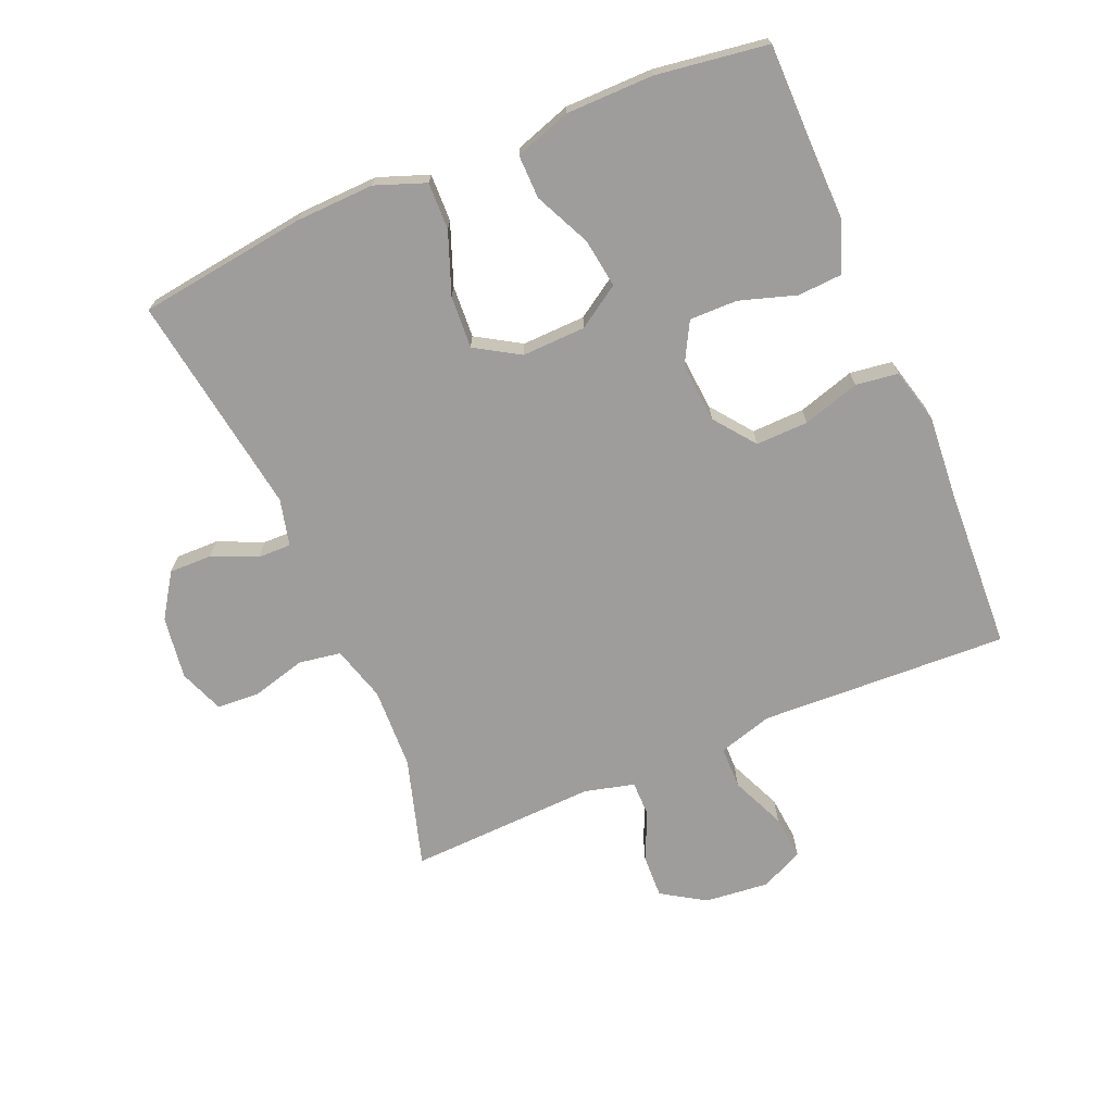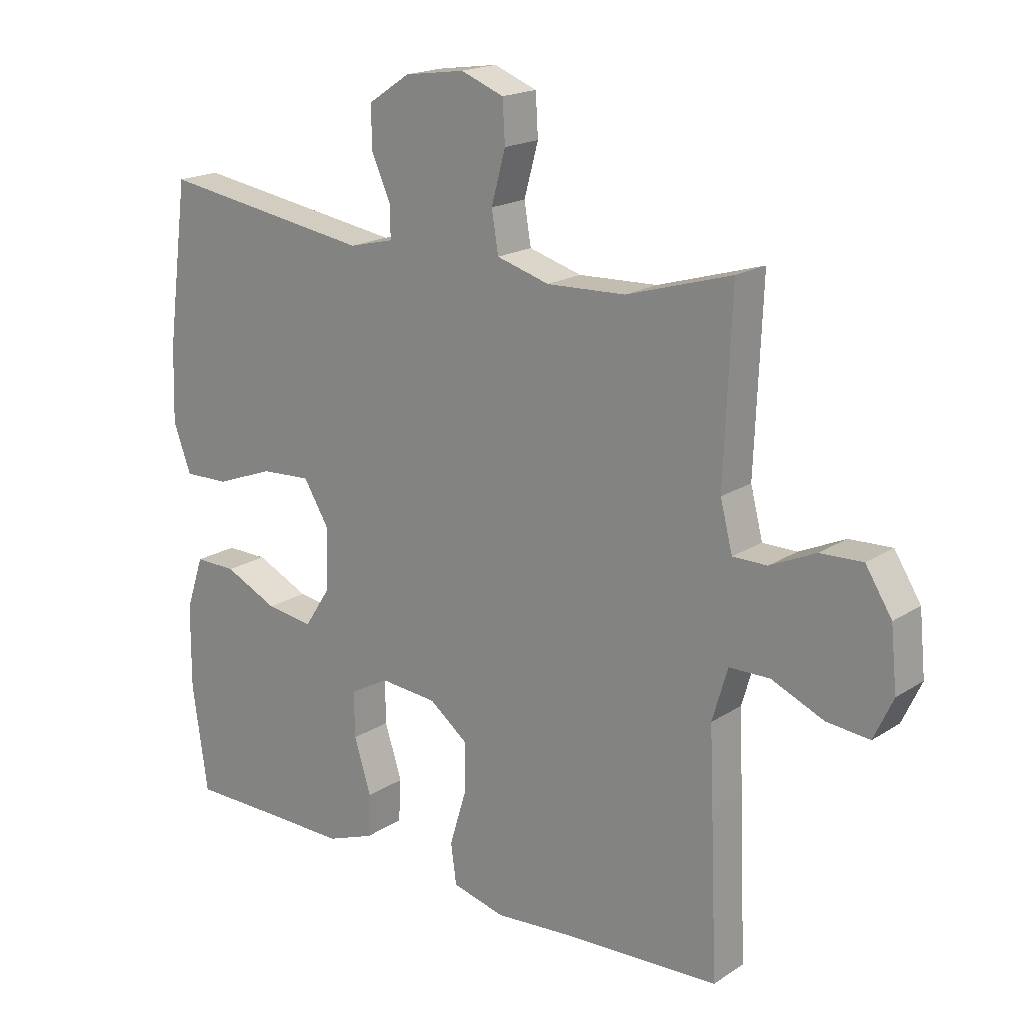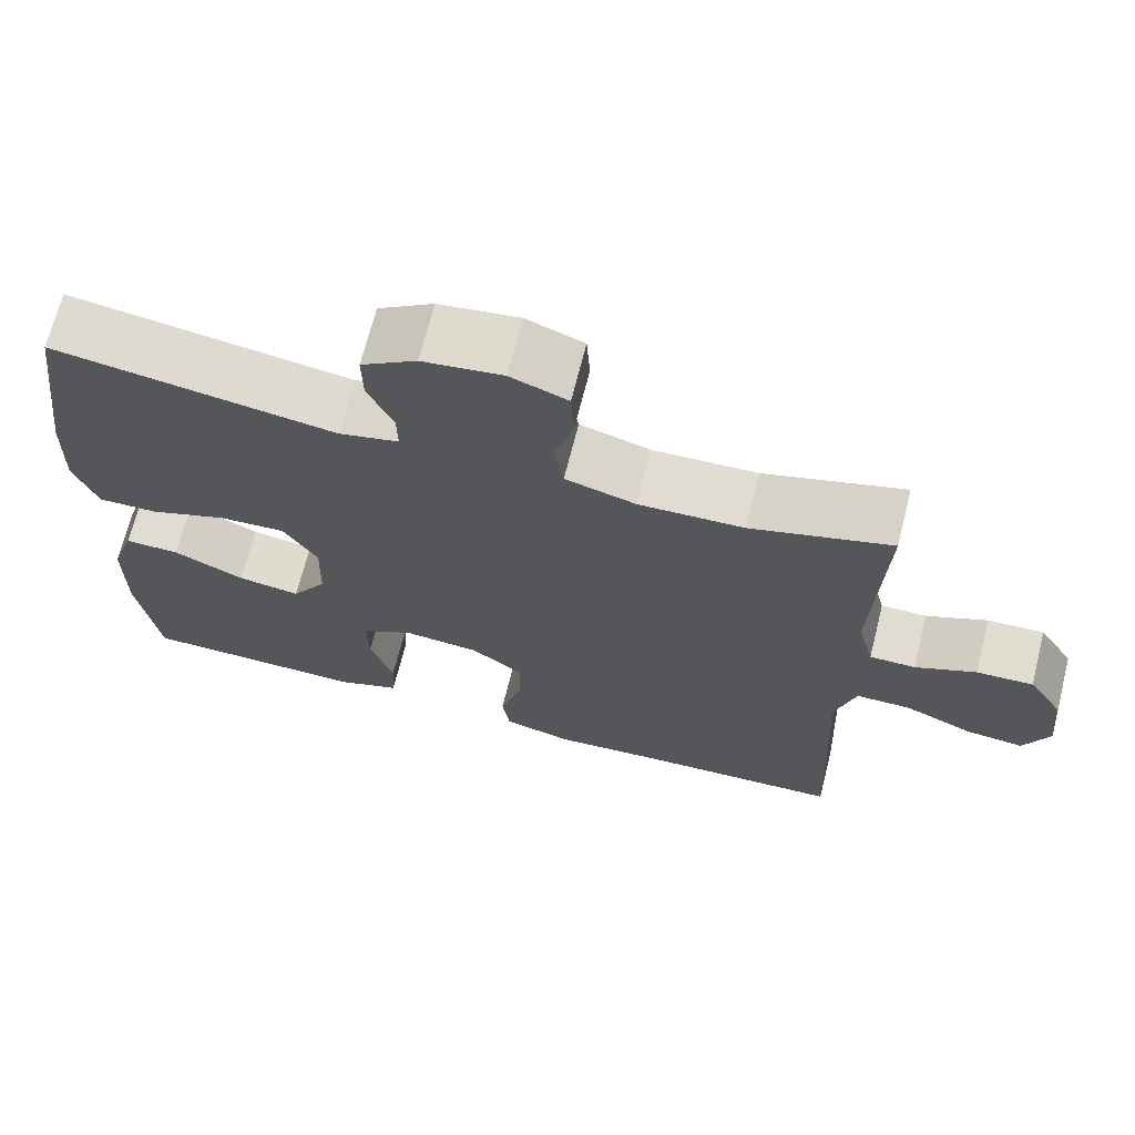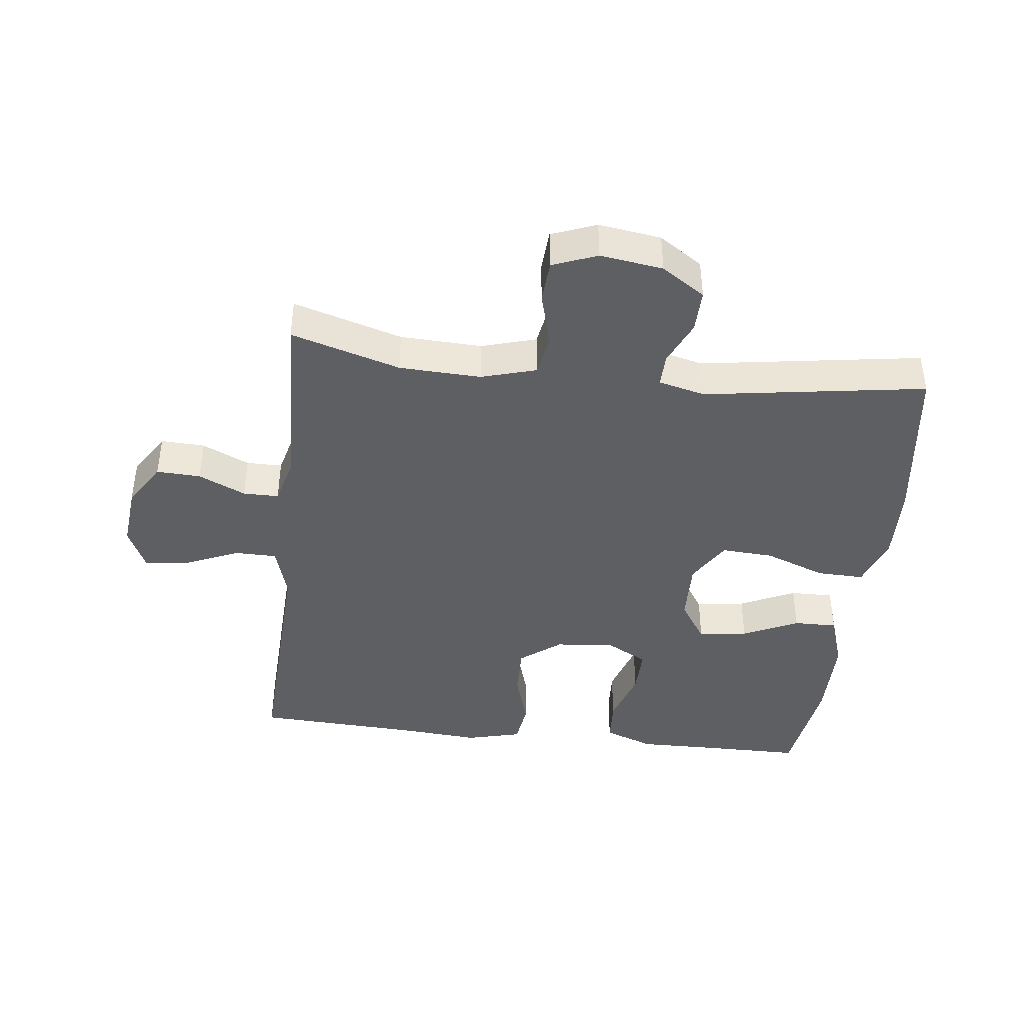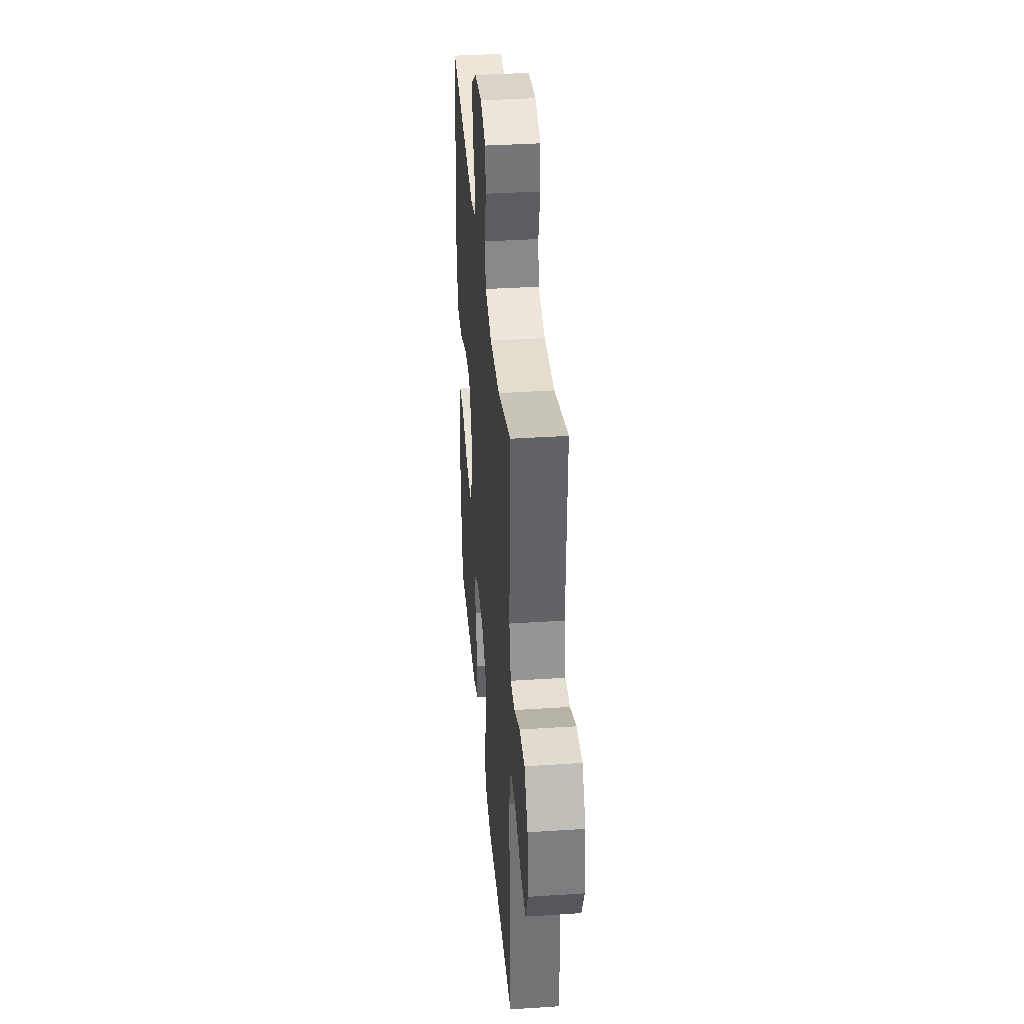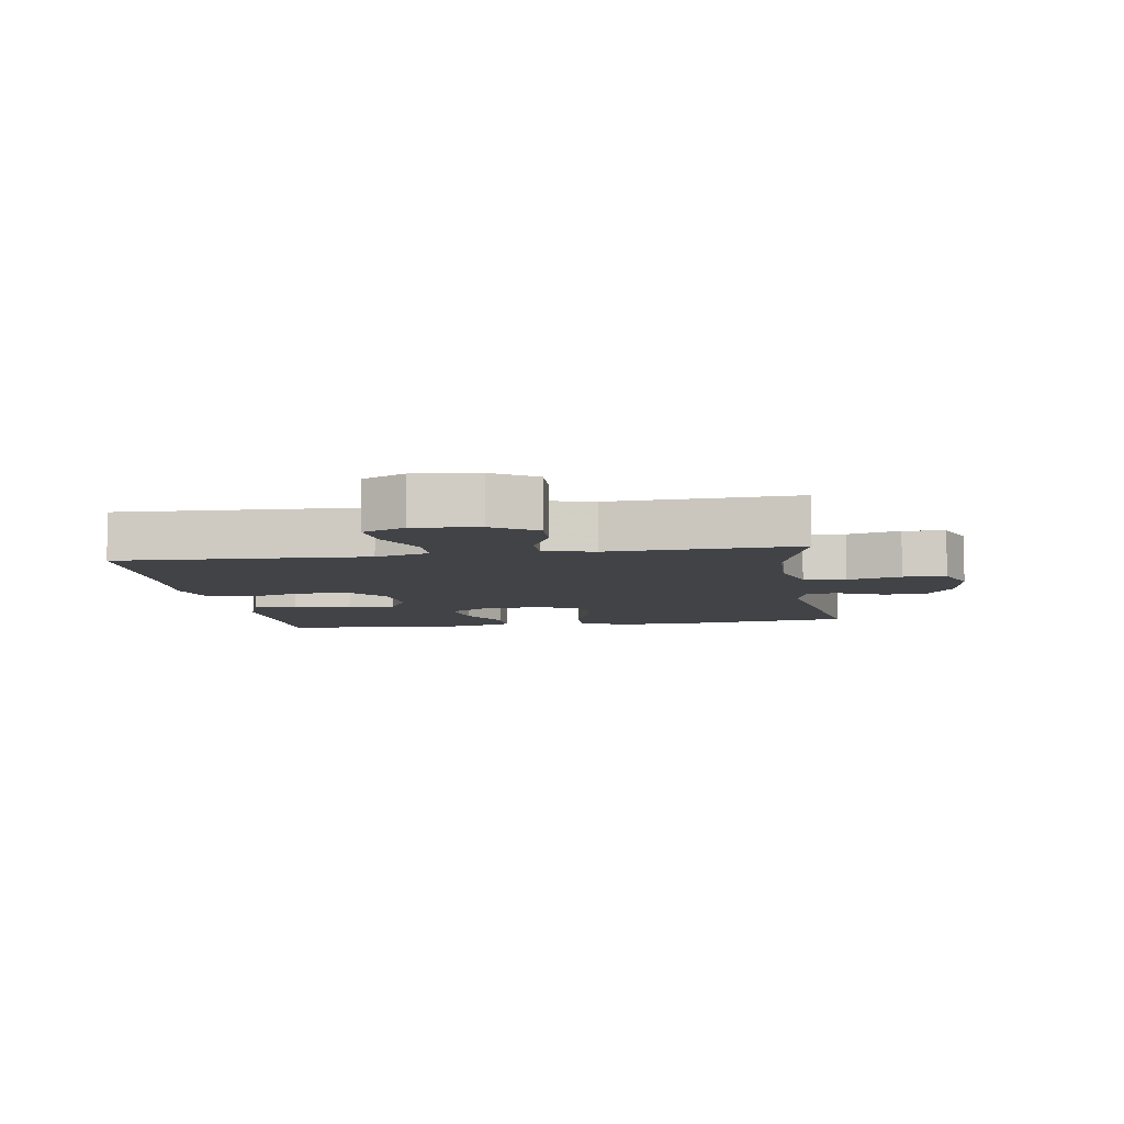
<metadata>
{"format":"obj","ext":"obj","renderer":"f3d","projection":"perspective","resolution":1024,"background":"white","views":[{"elev":-70.4,"azim":113.0,"up":"+Y"},{"elev":18.5,"azim":-140.7,"up":"+Z"},{"elev":69.0,"azim":-165.8,"up":"+Z"},{"elev":-41.8,"azim":-6.7,"up":"+Y"},{"elev":37.1,"azim":-94.8,"up":"+Z"},{"elev":-7.2,"azim":-81.0,"up":"+Y"}]}
</metadata>
<code>
v 0.5 0.07 0.5
v 0.535 0.07 0.237
v 0.539 0.07 0.114
v 0.51 0.07 0.036
v 0.436 0.07 0.038
v 0.341 0.07 0.074
v 0.259 0.07 0.079
v 0.217 0.07 0.01
v 0.22 0.07 -0.089
v 0.263 0.07 -0.155
v 0.34 0.07 -0.144
v 0.427 0.07 -0.103
v 0.495 0.07 -0.102
v 0.524 0.07 -0.189
v 0.525 0.07 -0.326
v 0.5 0.07 -0.5
v 0.341 0.07 -0.501
v 0.223 0.07 -0.503
v 0.145 0.07 -0.474
v 0.141 0.07 -0.404
v 0.169 0.07 -0.316
v 0.17 0.07 -0.241
v 0.106 0.07 -0.206
v 0.013 0.07 -0.214
v -0.051 0.07 -0.263
v -0.049 0.07 -0.345
v -0.022 0.07 -0.434
v -0.031 0.07 -0.5
v -0.117 0.07 -0.522
v -0.246 0.07 -0.512
v -0.5 0.07 -0.5
v -0.489 0.07 -0.244
v -0.483 0.07 -0.112
v -0.508 0.07 -0.027
v -0.574 0.07 -0.026
v -0.659 0.07 -0.063
v -0.729 0.07 -0.07
v -0.76 0.07 -0.003
v -0.75 0.07 0.097
v -0.707 0.07 0.165
v -0.638 0.07 0.162
v -0.564 0.07 0.128
v -0.508 0.07 0.128
v -0.488 0.07 0.206
v -0.5 0.07 0.5
v -0.329 0.07 0.449
v -0.201 0.07 0.444
v -0.115 0.07 0.469
v -0.104 0.07 0.535
v -0.127 0.07 0.619
v -0.123 0.07 0.686
v -0.053 0.07 0.713
v 0.045 0.07 0.699
v 0.113 0.07 0.654
v 0.112 0.07 0.587
v 0.081 0.07 0.517
v 0.08 0.07 0.465
v 0.153 0.07 0.447
v 0.5 0 0.5
v 0.535 0 0.237
v 0.539 0 0.114
v 0.51 0 0.036
v 0.436 0 0.038
v 0.341 0 0.074
v 0.259 0 0.079
v 0.217 0 0.01
v 0.22 0 -0.089
v 0.263 0 -0.155
v 0.34 0 -0.144
v 0.427 0 -0.103
v 0.495 0 -0.102
v 0.524 0 -0.189
v 0.525 0 -0.326
v 0.5 0 -0.5
v 0.341 0 -0.501
v 0.223 0 -0.503
v 0.145 0 -0.474
v 0.141 0 -0.404
v 0.169 0 -0.316
v 0.17 0 -0.241
v 0.106 0 -0.206
v 0.013 0 -0.214
v -0.051 0 -0.263
v -0.049 0 -0.345
v -0.022 0 -0.434
v -0.031 0 -0.5
v -0.117 0 -0.522
v -0.246 0 -0.512
v -0.5 0 -0.5
v -0.489 0 -0.244
v -0.483 0 -0.112
v -0.508 0 -0.027
v -0.574 0 -0.026
v -0.659 0 -0.063
v -0.729 0 -0.07
v -0.76 0 -0.003
v -0.75 0 0.097
v -0.707 0 0.165
v -0.638 0 0.162
v -0.564 0 0.128
v -0.508 0 0.128
v -0.488 0 0.206
v -0.5 0 0.5
v -0.329 0 0.449
v -0.201 0 0.444
v -0.115 0 0.469
v -0.104 0 0.535
v -0.127 0 0.619
v -0.123 0 0.686
v -0.053 0 0.713
v 0.045 0 0.699
v 0.113 0 0.654
v 0.112 0 0.587
v 0.081 0 0.517
v 0.08 0 0.465
v 0.153 0 0.447
f 53 54 55 56
f 53 56 57
f 52 53 57
f 49 50 51 52
f 48 49 52 57
f 47 48 57 58
f 44 45 46
f 43 44 46 47
f 39 40 41 42
f 39 42 43
f 38 39 43
f 35 36 37 38
f 34 35 38 43
f 33 34 43 47
f 30 31 32 33
f 26 27 28 29
f 25 26 29 30
f 18 19 20 21
f 17 18 21 22
f 16 17 22
f 15 16 22
f 14 15 22 23
f 11 12 13 14
f 10 11 14 23
f 3 4 5 6
f 3 6 7
f 58 1 2 3
f 58 3 7
f 47 58 7 8
f 25 30 33 47
f 24 25 47 8
f 9 10 23 24
f 8 9 24
f 114 113 112 111
f 115 114 111
f 115 111 110
f 110 109 108 107
f 115 110 107 106
f 116 115 106 105
f 104 103 102
f 105 104 102 101
f 100 99 98 97
f 101 100 97
f 101 97 96
f 96 95 94 93
f 101 96 93 92
f 105 101 92 91
f 91 90 89 88
f 87 86 85 84
f 88 87 84 83
f 79 78 77 76
f 80 79 76 75
f 80 75 74
f 80 74 73
f 81 80 73 72
f 72 71 70 69
f 81 72 69 68
f 64 63 62 61
f 65 64 61
f 61 60 59 116
f 65 61 116
f 66 65 116 105
f 105 91 88 83
f 66 105 83 82
f 82 81 68 67
f 82 67 66
f 1 59 60 2
f 2 60 61 3
f 3 61 62 4
f 4 62 63 5
f 5 63 64 6
f 6 64 65 7
f 7 65 66 8
f 8 66 67 9
f 9 67 68 10
f 10 68 69 11
f 11 69 70 12
f 12 70 71 13
f 13 71 72 14
f 14 72 73 15
f 15 73 74 16
f 16 74 75 17
f 17 75 76 18
f 18 76 77 19
f 19 77 78 20
f 20 78 79 21
f 21 79 80 22
f 22 80 81 23
f 23 81 82 24
f 24 82 83 25
f 25 83 84 26
f 26 84 85 27
f 27 85 86 28
f 28 86 87 29
f 29 87 88 30
f 30 88 89 31
f 31 89 90 32
f 32 90 91 33
f 33 91 92 34
f 34 92 93 35
f 35 93 94 36
f 36 94 95 37
f 37 95 96 38
f 38 96 97 39
f 39 97 98 40
f 40 98 99 41
f 41 99 100 42
f 42 100 101 43
f 43 101 102 44
f 44 102 103 45
f 45 103 104 46
f 46 104 105 47
f 47 105 106 48
f 48 106 107 49
f 49 107 108 50
f 50 108 109 51
f 51 109 110 52
f 52 110 111 53
f 53 111 112 54
f 54 112 113 55
f 55 113 114 56
f 56 114 115 57
f 57 115 116 58
f 58 116 59 1

</code>
